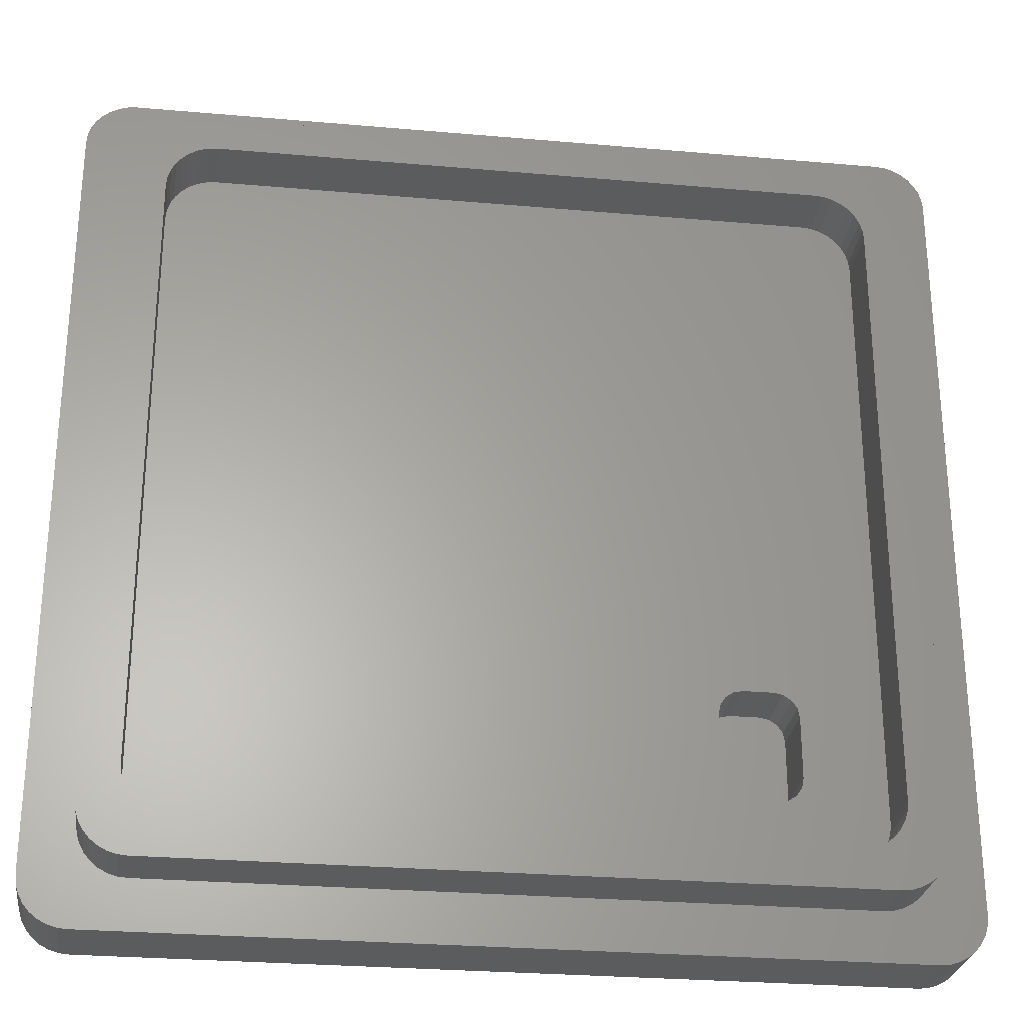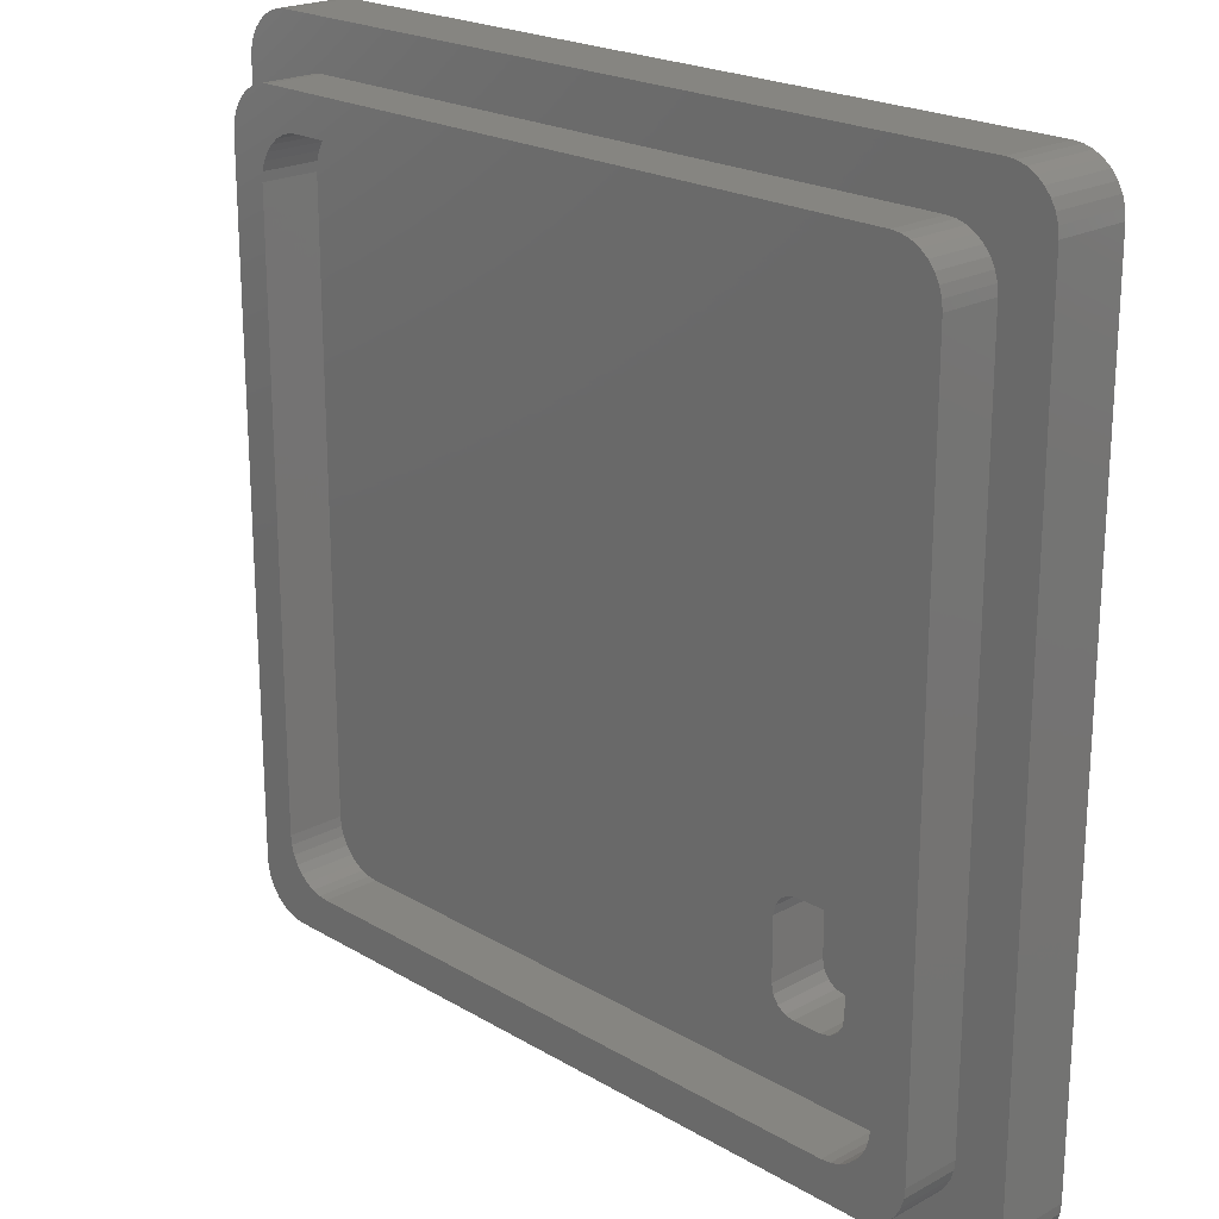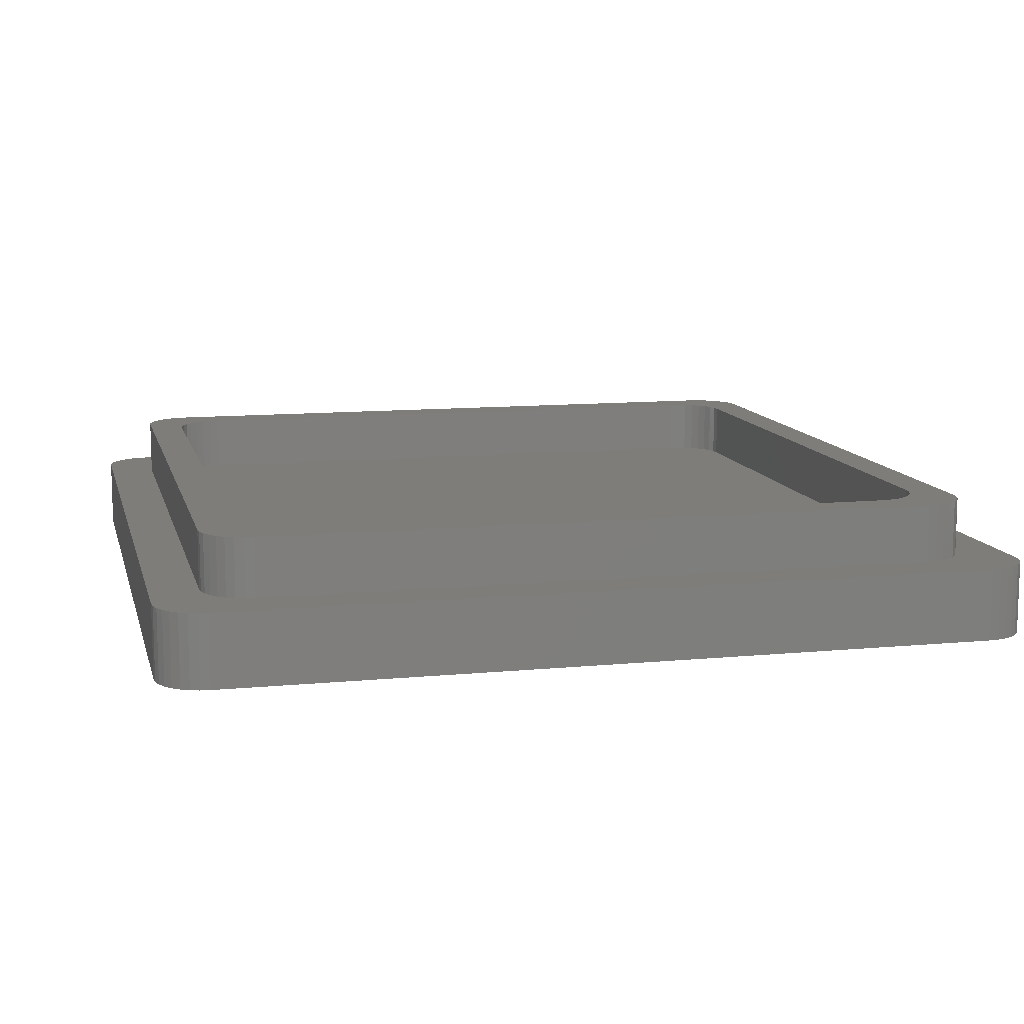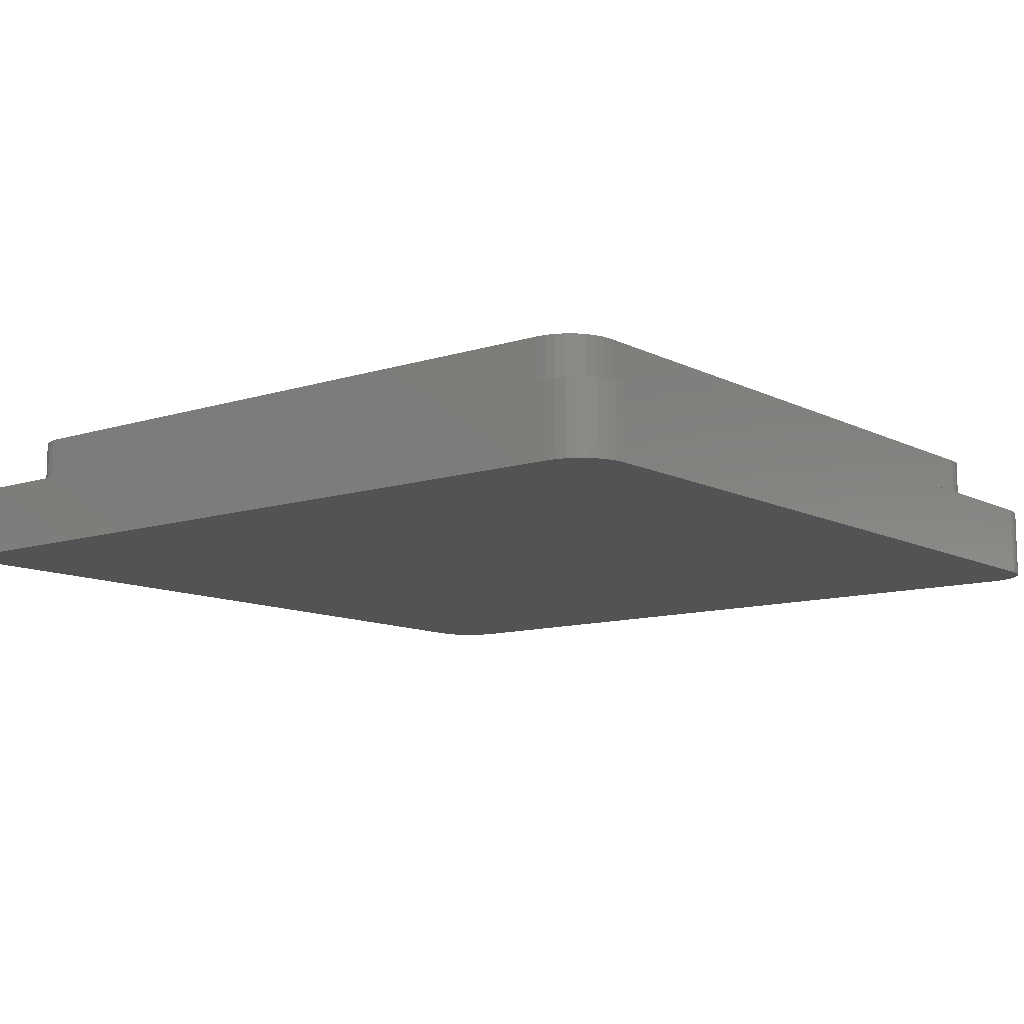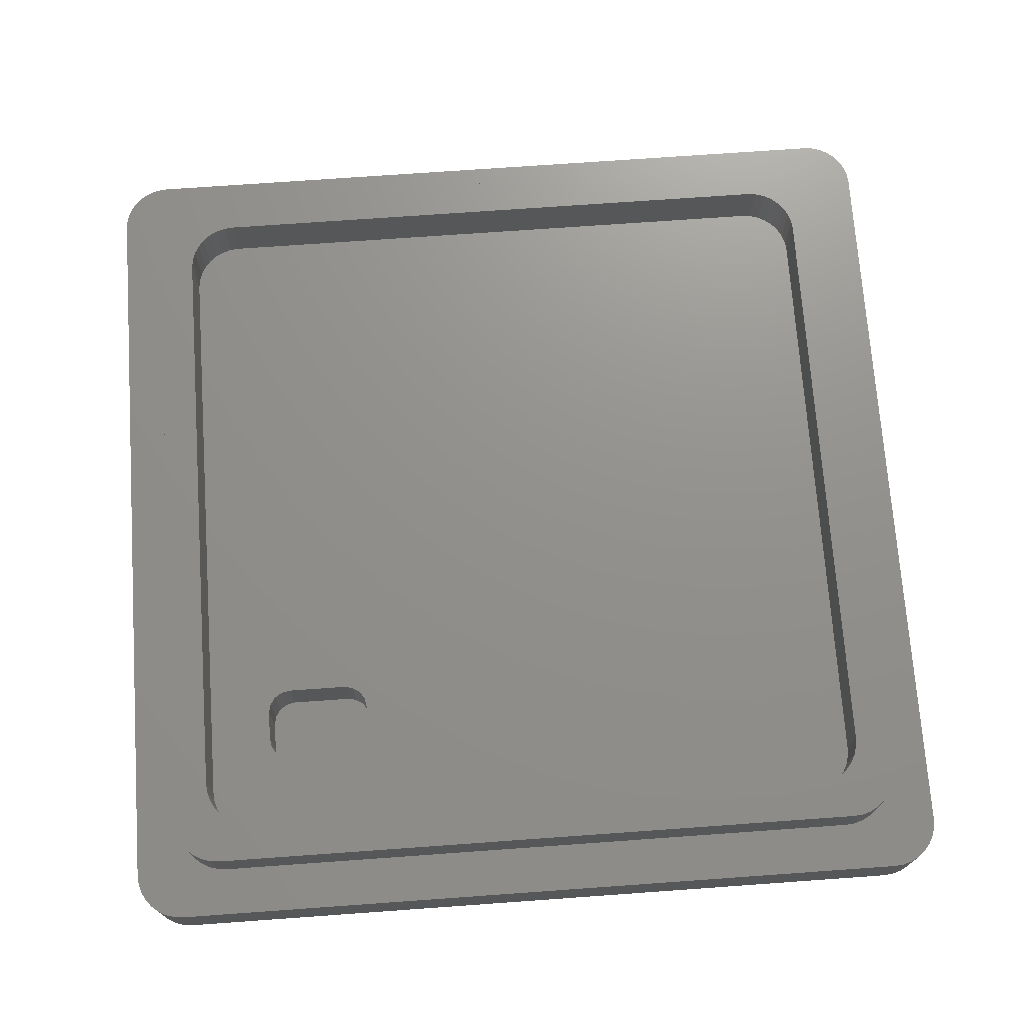
<metadata>
{"format":"stl","ext":"stl","renderer":"f3d","projection":"perspective","resolution":1024,"background":"white","views":[{"elev":-27.5,"azim":-7.7,"up":"+Y"},{"elev":21.4,"azim":46.1,"up":"+Y"},{"elev":11.1,"azim":-13.4,"up":"+Z"},{"elev":-10.8,"azim":-141.3,"up":"+Z"},{"elev":72.2,"azim":85.9,"up":"+Z"}]}
</metadata>
<code>
# stl→obj: 262 verts, 520 faces
v 16 14 5.4
v 15.96 14.39 3
v 15.96 14.39 5.4
v 16 14 3
v -16 -14 3
v -16 14 5.4
v -16 14 3
v -16 -14 5.4
v -15.85 14.77 3
v -15.66 15.11 5.4
v -15.66 15.11 3
v -15.85 14.77 5.4
v 15.41 15.41 3
v 15.11 15.66 5.4
v 15.41 15.41 5.4
v 15.11 15.66 3
v -15.41 15.41 5.4
v 14 16 5.4
v -12.5 -14.5 5.4
v 14 -16 5.4
v -8.5 -14.5 5.4
v -15.96 -14.39 5.4
v -12.89 -14.46 5.4
v -13.27 -14.35 5.4
v -13.61 -14.16 5.4
v -13.62 -14.16 5.4
v 14 16 3
v -14 16 5.4
v -14 16 3
v 13.91 13.91 5.4
v 14 13.81 5.4
v 13.61 14.16 5.4
v 13.27 14.35 5.4
v 12.89 14.46 5.4
v 12.5 14.5 5.4
v -8.5 14.5 5.4
v -14.5 12.5 5.4
v -14.5 -12.5 5.4
v -14.46 12.89 5.4
v -14.35 13.27 5.4
v -14.16 13.61 5.4
v -13.91 13.91 5.4
v -13.62 14.16 5.4
v -13.91 -13.91 5.4
v -14.16 -13.61 5.4
v -14.35 -13.27 5.4
v -14.46 -12.89 5.4
v 13.91 -13.91 5.4
v 14 -13.81 5.4
v 13.61 -14.16 5.4
v 13.27 -14.35 5.4
v 12.89 -14.46 5.4
v 12.5 -14.5 5.4
v -15.96 14.39 5.4
v 16 -14 5.4
v 16 -14 3
v 15.41 -15.41 5.4
v 15.66 -15.11 3
v 15.66 -15.11 5.4
v 15.41 -15.41 3
v 15.85 -14.77 5.4
v 15.96 -14.39 3
v 15.96 -14.39 5.4
v 15.85 -14.77 3
v -14.39 -15.96 5.4
v -14 -16 5.4
v -15.96 -14.39 3
v 14 -16 3
v -14 -16 3
v -15.41 -15.41 3
v -15.66 -15.11 5.4
v -15.66 -15.11 3
v -15.41 -15.41 5.4
v 14.77 15.85 5.4
v 14.77 15.85 3
v -14.39 15.96 5.4
v 14.16 13.61 5.4
v 14.5 12.5 5.4
v 15.85 14.77 5.4
v 14.5 -12.5 5.4
v 15.66 15.11 5.4
v 14.46 -12.89 5.4
v 14.35 -13.27 5.4
v 14.16 -13.61 5.4
v 14.46 12.89 5.4
v 14.39 15.96 5.4
v 14.35 13.27 5.4
v 15.11 -15.66 5.4
v 14.77 -15.85 5.4
v 14.39 -15.96 5.4
v -15.96 14.39 3
v -15.41 15.41 3
v 15.66 15.11 3
v 15.85 14.77 3
v -15.85 -14.77 3
v -15.85 -14.77 5.4
v -15.11 -15.66 3
v -14.77 -15.85 5.4
v -15.11 -15.66 5.4
v -14.77 -15.85 3
v 14.39 15.96 3
v -14.77 15.85 5.4
v -15.11 15.66 5.4
v -12.5 14.5 5.4
v -12.89 14.46 5.4
v -13.27 14.35 5.4
v -13.61 14.16 5.4
v 14.39 -15.96 3
v 15.11 -15.66 3
v 14.77 -15.85 3
v -14.39 -15.96 3
v -15.11 15.66 3
v -14.39 15.96 3
v -14.77 15.85 3
v 14.5 12.5 3
v 14.46 12.89 3
v -14.5 12.5 3
v -14.5 -12.5 3
v -12.5 14.5 3
v 12.5 14.5 3
v -14.16 13.61 3
v -14.35 13.27 3
v 14.5 -12.5 3
v 14.35 -13.27 3
v 14.46 -12.89 3
v -14.16 -13.61 3
v -13.91 -13.91 3
v 12.5 -14.5 3
v -12.5 -14.5 3
v 13.27 14.35 3
v 13.61 14.16 3
v 12.89 14.46 3
v -14.46 12.89 3
v -13.91 13.91 3
v 14.16 -13.61 3
v 13.91 -13.91 3
v 13.61 -14.16 3
v 13.27 -14.35 3
v -14.46 -12.89 3
v -14.35 -13.27 3
v 14.35 13.27 3
v 14.16 13.61 3
v 13.91 13.91 3
v -13.61 14.16 3
v -12.89 14.46 3
v -13.27 14.35 3
v 12.89 -14.46 3
v -13.27 -14.35 3
v -13.61 -14.16 3
v -12.89 -14.46 3
v 18 -16 3
v 18 16 9.537e-07
v 18 16 3
v 18 -16 9.537e-07
v 17.96 16.39 9.537e-07
v 17.96 16.39 3
v -18 -16 3.997e-15
v -18 16 3
v -18 16 3.997e-15
v -18 -16 3
v -16 -18 3.553e-15
v -16.39 -17.96 3.639e-15
v -16 18 3.553e-15
v -16.77 -17.85 3.723e-15
v -17.11 -17.66 3.799e-15
v -16.39 17.96 3.639e-15
v -17.41 -17.41 3.867e-15
v -16.77 17.85 3.723e-15
v -17.66 -17.11 3.922e-15
v -17.11 17.66 3.799e-15
v -17.85 -16.77 3.963e-15
v -17.41 17.41 3.867e-15
v -17.96 -16.39 3.988e-15
v -17.66 17.11 3.922e-15
v -17.85 16.77 3.963e-15
v -17.96 16.39 3.988e-15
v -17.66 17.11 3
v -17.85 16.77 3
v 17.41 -17.41 9.537e-07
v 17.66 -17.11 9.537e-07
v 17.96 -16.39 3
v 17.96 -16.39 9.537e-07
v 17.11 -17.66 9.537e-07
v 17.41 -17.41 3
v 17.11 -17.66 3
v -17.11 17.66 3
v -17.41 17.41 3
v 16 18 3
v 16.39 17.96 9.537e-07
v 16 18 9.537e-07
v 16 -18 3
v 11.12 -7.967 3
v 11.2 -8.35 3
v 11.2 -10.85 3
v 11.12 -11.23 3
v 10.91 -11.56 3
v 8.617 -7.426 3
v 10.91 -7.643 3
v 10.58 -7.426 3
v 10.2 -7.35 3
v 9 -7.35 3
v 8.293 -7.643 3
v 8.076 -7.967 3
v 10.58 -11.77 3
v 10.2 -11.85 3
v 9 -11.85 3
v 8.617 -11.77 3
v 8.293 -11.56 3
v 8 -8.35 3
v 8 -10.85 3
v 8.076 -11.23 3
v -16 -18 3
v -16.39 -17.96 3
v -16 18 3
v -16.39 17.96 3
v -17.96 16.39 3
v 17.85 -16.77 9.537e-07
v 16 -18 9.537e-07
v 16.39 -17.96 9.537e-07
v 16.77 -17.85 9.537e-07
v -17.66 -17.11 3
v -17.41 -17.41 3
v 17.11 17.66 9.537e-07
v 16.77 17.85 9.537e-07
v 17.85 16.77 9.537e-07
v 17.66 17.11 9.537e-07
v 17.41 17.41 9.537e-07
v 17.11 17.66 3
v 17.41 17.41 3
v 17.85 16.77 3
v 17.66 17.11 3
v 17.85 -16.77 3
v 17.66 -17.11 3
v 16.77 17.85 3
v 16.39 17.96 3
v 16.77 -17.85 3
v 16.39 -17.96 3
v -17.96 -16.39 3
v -17.85 -16.77 3
v -17.11 -17.66 3
v -16.77 -17.85 3
v -16.77 17.85 3
v 11.2 -8.35 0.5
v 11.12 -7.967 0.5
v 8 -10.85 0.5
v 8.076 -11.23 0.5
v 10.2 -11.85 0.5
v 9 -11.85 0.5
v 10.91 -7.643 0.5
v 10.58 -7.426 0.5
v 8.617 -11.77 0.5
v 8.293 -11.56 0.5
v 10.91 -11.56 0.5
v 11.12 -11.23 0.5
v 10.58 -11.77 0.5
v 8.293 -7.643 0.5
v 8.076 -7.967 0.5
v 8 -8.35 0.5
v 11.2 -10.85 0.5
v 10.2 -7.35 0.5
v 9 -7.35 0.5
v 8.617 -7.426 0.5
f 1 2 3
f 2 1 4
f 5 6 7
f 6 5 8
f 9 10 11
f 10 9 12
f 13 14 15
f 14 13 16
f 17 10 18
f 19 20 21
f 19 22 20
f 23 22 19
f 24 22 23
f 25 22 24
f 26 22 25
f 22 26 8
f 27 28 18
f 28 27 29
f 18 30 31
f 18 32 30
f 18 33 32
f 18 34 33
f 18 35 34
f 35 18 36
f 37 6 38
f 39 6 37
f 40 6 39
f 41 6 40
f 42 6 41
f 6 42 43
f 44 8 26
f 45 8 44
f 46 8 45
f 47 8 46
f 38 8 47
f 8 38 6
f 48 20 49
f 50 20 48
f 51 20 50
f 52 20 51
f 53 20 52
f 20 53 21
f 12 54 18
f 55 4 1
f 4 55 56
f 57 58 59
f 58 57 60
f 61 62 63
f 62 61 64
f 65 66 20
f 67 8 5
f 8 67 22
f 66 68 20
f 68 66 69
f 70 71 72
f 71 70 73
f 16 74 14
f 74 16 75
f 28 76 18
f 77 1 3
f 1 78 55
f 77 3 79
f 80 55 78
f 31 79 81
f 82 55 80
f 31 81 15
f 83 55 82
f 31 15 14
f 84 55 83
f 31 14 74
f 55 84 63
f 63 84 61
f 1 85 78
f 31 74 86
f 1 87 85
f 1 77 87
f 31 86 18
f 79 31 77
f 49 61 84
f 61 49 59
f 59 49 57
f 57 49 88
f 88 49 89
f 89 49 90
f 90 49 20
f 91 12 9
f 12 91 54
f 11 17 92
f 17 11 10
f 7 54 91
f 54 7 6
f 79 93 81
f 93 79 94
f 63 56 55
f 56 63 62
f 59 64 61
f 64 59 58
f 95 22 67
f 22 95 96
f 97 98 99
f 98 97 100
f 3 94 79
f 94 3 2
f 75 86 74
f 86 75 101
f 102 103 18
f 73 99 20
f 10 12 18
f 18 104 36
f 54 104 18
f 54 105 104
f 54 106 105
f 54 107 106
f 54 43 107
f 43 54 6
f 81 13 15
f 13 81 93
f 68 90 20
f 90 68 108
f 109 57 88
f 57 109 60
f 110 88 89
f 88 110 109
f 111 66 65
f 66 111 69
f 101 18 86
f 18 101 27
f 112 17 103
f 17 112 92
f 76 102 18
f 103 17 18
f 100 65 98
f 65 100 111
f 98 65 20
f 96 71 20
f 72 96 95
f 96 72 71
f 70 99 73
f 99 70 97
f 108 89 90
f 89 108 110
f 113 102 76
f 102 113 114
f 29 76 28
f 76 29 113
f 114 103 102
f 103 114 112
f 99 98 20
f 22 96 20
f 71 73 20
f 115 85 116
f 85 115 78
f 38 117 37
f 117 38 118
f 119 36 104
f 36 119 120
f 35 36 120
f 40 121 41
f 121 40 122
f 123 78 115
f 78 123 80
f 124 82 125
f 82 124 83
f 44 126 45
f 126 44 127
f 128 21 53
f 129 21 128
f 21 129 19
f 130 32 33
f 32 130 131
f 120 34 35
f 34 120 132
f 39 122 40
f 122 39 133
f 41 134 42
f 134 41 121
f 37 133 39
f 133 37 117
f 135 49 84
f 136 49 135
f 49 136 48
f 135 83 124
f 83 135 84
f 137 51 50
f 51 137 138
f 46 139 47
f 139 46 140
f 116 87 141
f 87 116 85
f 141 77 142
f 77 141 87
f 143 31 30
f 142 31 143
f 31 142 77
f 144 43 42
f 43 144 107
f 144 42 134
f 145 104 105
f 104 145 119
f 146 105 106
f 105 146 145
f 125 80 123
f 80 125 82
f 136 50 48
f 50 136 137
f 147 53 52
f 53 147 128
f 45 140 46
f 140 45 126
f 47 118 38
f 118 47 139
f 148 25 24
f 25 148 149
f 150 24 23
f 24 150 148
f 149 26 25
f 26 149 44
f 44 149 127
f 129 23 19
f 23 129 150
f 131 30 32
f 30 131 143
f 132 33 34
f 33 132 130
f 144 106 107
f 106 144 146
f 138 52 51
f 52 138 147
f 151 152 153
f 152 151 154
f 153 155 156
f 155 153 152
f 157 158 159
f 158 157 160
f 157 161 162
f 161 157 163
f 157 162 164
f 159 163 157
f 157 164 165
f 163 159 166
f 157 165 167
f 166 159 168
f 157 167 169
f 168 159 170
f 157 169 171
f 170 159 172
f 157 171 173
f 172 159 174
f 174 159 175
f 175 159 176
f 175 177 174
f 177 175 178
f 179 161 180
f 181 154 151
f 154 181 182
f 183 184 185
f 184 183 179
f 186 187 188
f 189 163 190
f 188 2 4
f 188 94 2
f 188 93 94
f 188 13 93
f 188 16 13
f 188 75 16
f 188 101 75
f 188 27 101
f 188 29 27
f 7 158 5
f 91 158 7
f 9 158 91
f 11 158 9
f 92 158 11
f 112 158 92
f 114 158 112
f 113 158 114
f 29 158 113
f 158 29 188
f 62 191 56
f 64 191 62
f 58 191 64
f 60 191 58
f 109 191 60
f 110 191 109
f 108 191 110
f 68 191 108
f 69 191 68
f 69 160 191
f 111 160 69
f 100 160 111
f 97 160 100
f 70 160 97
f 72 160 70
f 95 160 72
f 67 160 95
f 5 160 67
f 160 5 158
f 120 115 116
f 115 192 123
f 120 116 141
f 193 123 192
f 120 141 142
f 194 123 193
f 120 142 143
f 195 123 194
f 120 143 131
f 196 123 195
f 120 131 130
f 123 196 125
f 120 130 132
f 125 196 124
f 115 120 197
f 135 196 136
f 136 196 137
f 124 196 135
f 115 198 192
f 115 199 198
f 115 200 199
f 115 201 200
f 115 197 201
f 119 197 120
f 197 119 202
f 117 202 119
f 118 203 117
f 202 117 203
f 137 196 138
f 138 196 147
f 147 196 128
f 204 128 196
f 205 128 204
f 206 128 205
f 207 128 206
f 129 207 208
f 129 203 118
f 203 129 209
f 207 129 128
f 209 129 210
f 117 119 145
f 210 129 211
f 117 145 146
f 211 129 208
f 117 146 144
f 129 118 150
f 117 144 134
f 150 118 148
f 117 134 121
f 148 118 149
f 117 121 122
f 149 118 127
f 117 122 133
f 127 118 126
f 126 118 140
f 140 118 139
f 162 212 213
f 212 162 161
f 161 152 154
f 152 161 163
f 214 215 188
f 159 216 176
f 216 159 158
f 178 216 188
f 152 163 155
f 180 161 217
f 212 218 191
f 218 212 161
f 219 161 220
f 167 221 169
f 221 167 222
f 223 163 224
f 225 163 226
f 227 228 229
f 228 227 223
f 190 214 188
f 214 190 163
f 224 163 189
f 4 153 156
f 153 4 151
f 4 156 230
f 56 151 4
f 4 230 231
f 151 56 181
f 4 231 229
f 181 56 232
f 4 229 228
f 232 56 233
f 4 228 234
f 233 56 184
f 4 234 235
f 184 56 185
f 4 235 188
f 185 56 236
f 236 56 237
f 237 56 191
f 176 178 175
f 178 176 216
f 174 187 172
f 187 174 177
f 155 163 225
f 232 182 181
f 182 232 217
f 184 180 233
f 180 184 179
f 217 161 182
f 182 161 154
f 213 212 191
f 171 238 173
f 238 171 239
f 231 227 229
f 227 231 226
f 186 172 187
f 172 186 170
f 216 158 188
f 177 178 188
f 187 177 188
f 226 163 227
f 227 163 223
f 156 225 230
f 225 156 155
f 233 217 232
f 217 233 180
f 220 161 183
f 183 161 179
f 220 185 236
f 185 220 183
f 218 237 191
f 237 218 219
f 218 161 219
f 240 241 191
f 167 240 222
f 240 167 165
f 165 241 240
f 241 165 164
f 221 222 191
f 173 160 157
f 160 173 238
f 224 235 234
f 235 224 189
f 223 234 228
f 234 223 224
f 189 188 235
f 188 189 190
f 242 186 188
f 215 168 242
f 168 215 166
f 215 242 188
f 214 166 215
f 166 214 163
f 230 226 231
f 226 230 225
f 219 236 237
f 236 219 220
f 241 213 191
f 164 213 241
f 213 164 162
f 222 240 191
f 239 221 191
f 169 239 171
f 239 169 221
f 238 239 191
f 160 238 191
f 242 170 186
f 170 242 168
f 243 192 244
f 192 243 193
f 211 245 210
f 245 211 246
f 247 206 205
f 206 247 248
f 244 249 250
f 251 208 207
f 208 251 252
f 253 254 255
f 244 198 249
f 198 244 192
f 203 256 202
f 256 203 257
f 210 258 209
f 258 210 245
f 209 257 203
f 257 209 258
f 243 244 250
f 259 193 243
f 193 259 194
f 253 195 254
f 195 253 196
f 254 194 259
f 194 254 195
f 199 249 198
f 249 199 250
f 260 199 200
f 199 260 250
f 250 259 243
f 259 250 255
f 254 259 255
f 248 207 206
f 207 248 251
f 208 246 211
f 246 208 252
f 261 200 201
f 200 261 260
f 253 204 196
f 204 253 255
f 260 255 250
f 260 247 255
f 258 260 261
f 260 258 247
f 258 261 262
f 245 247 258
f 258 262 256
f 247 245 248
f 258 256 257
f 248 245 251
f 251 245 252
f 252 245 246
f 255 205 204
f 205 255 247
f 256 197 202
f 197 256 262
f 262 201 197
f 201 262 261

</code>
